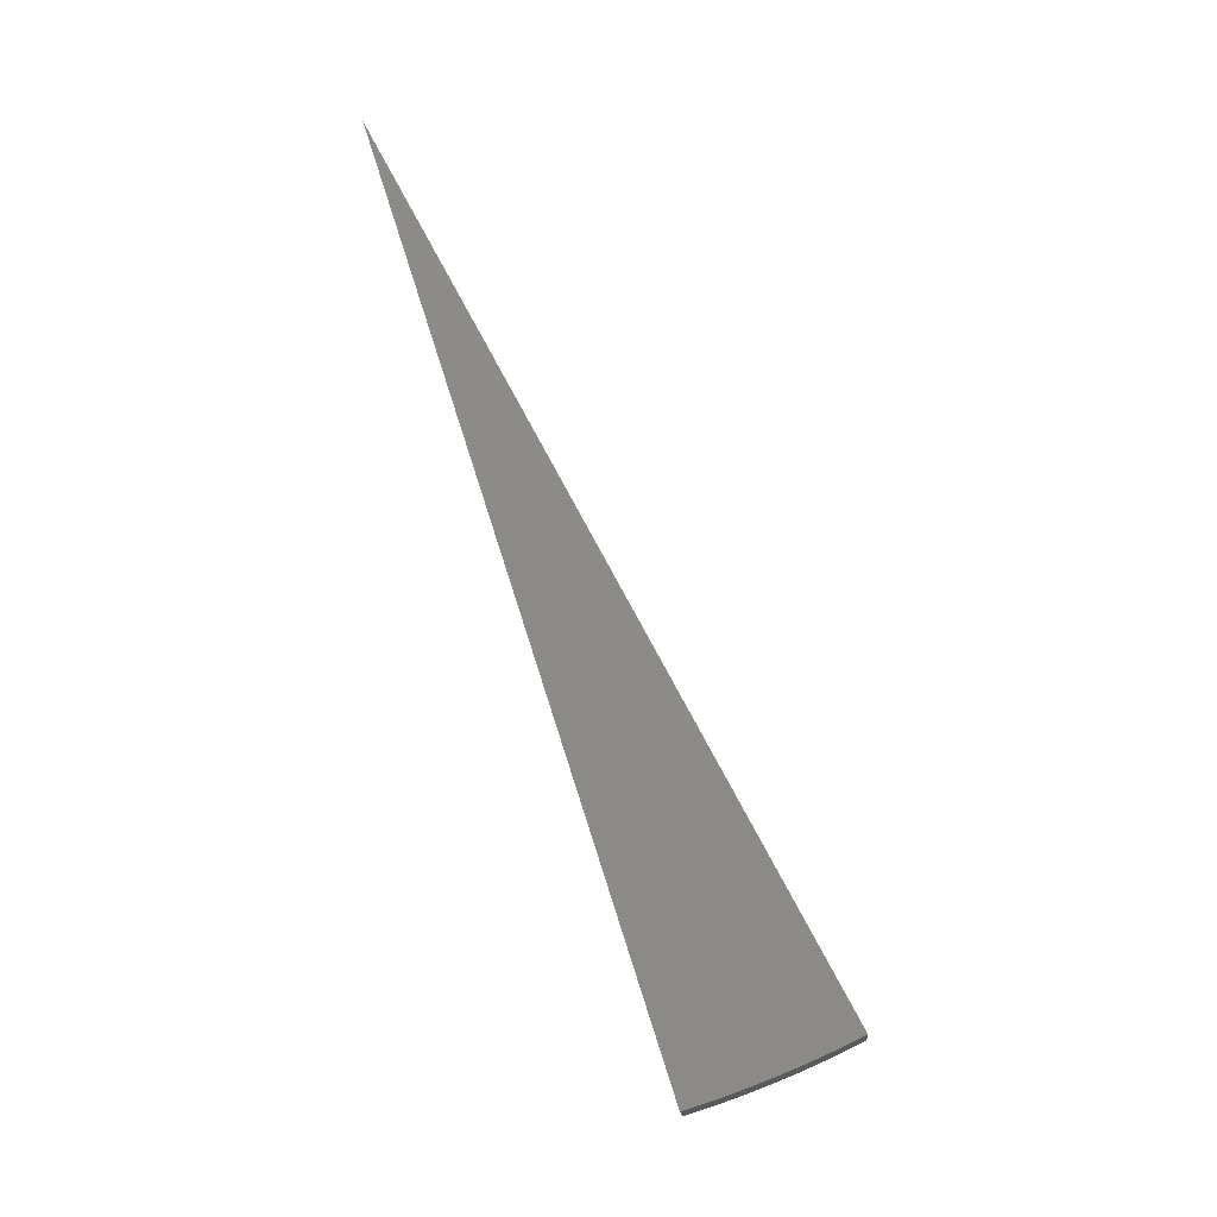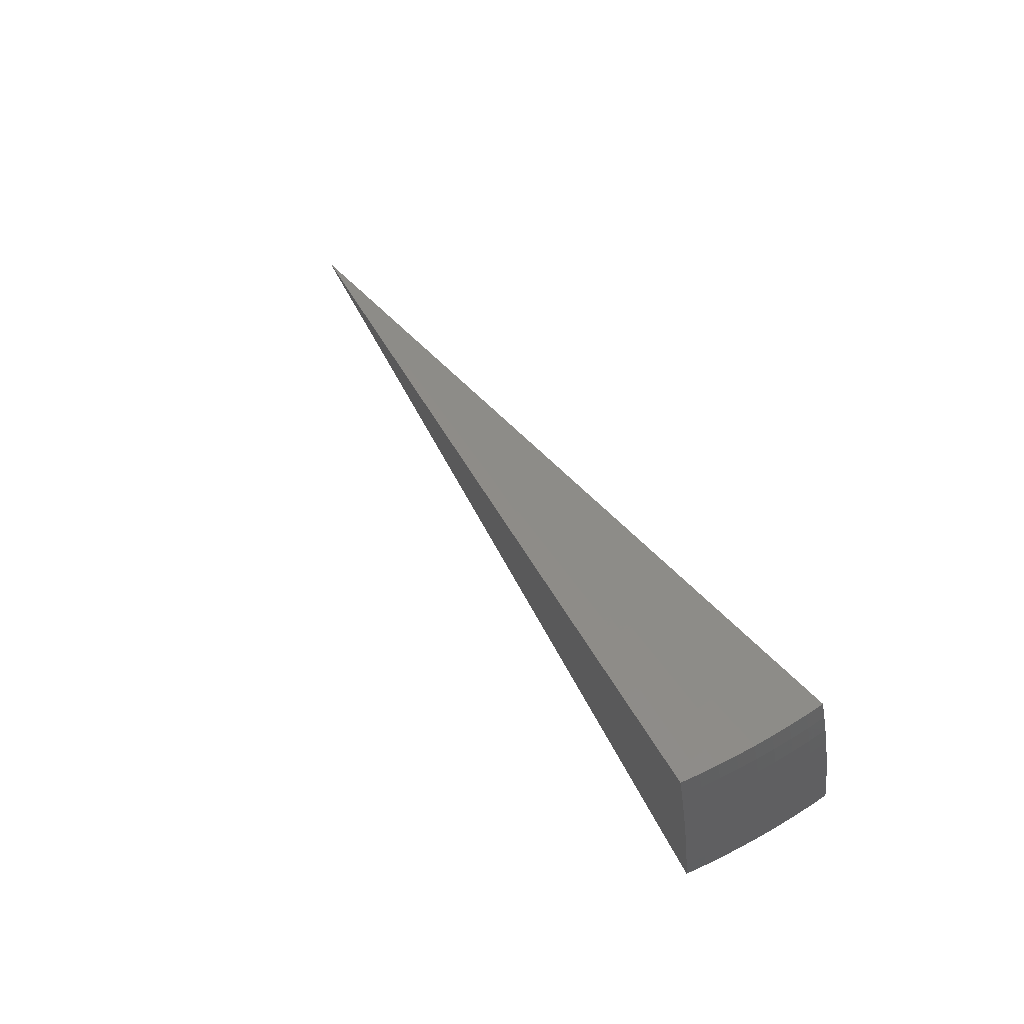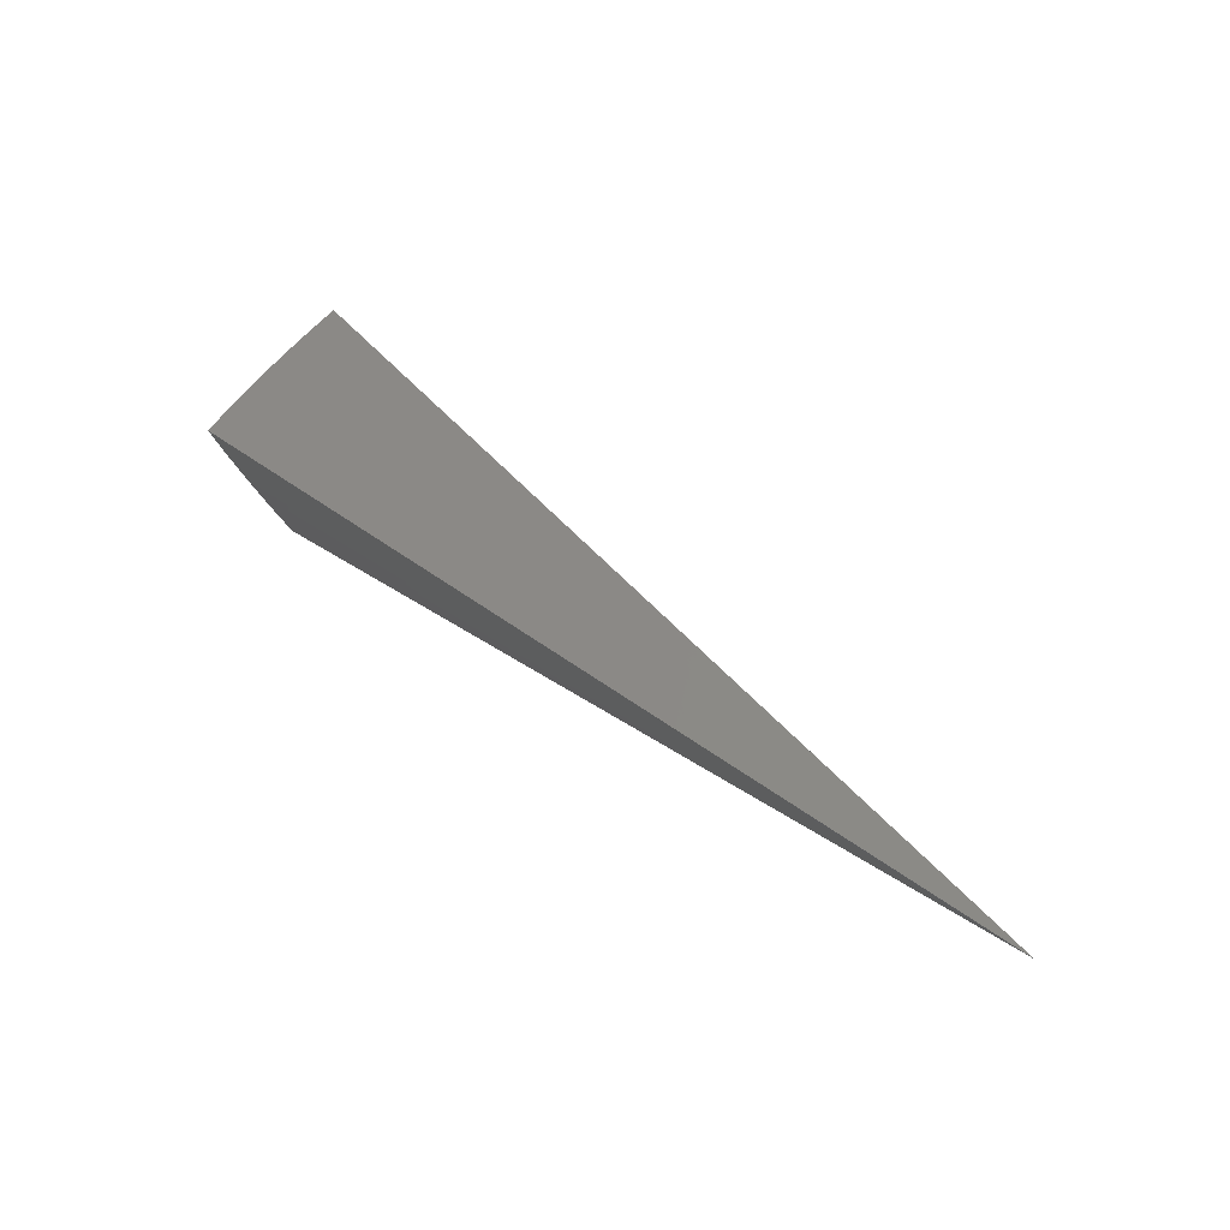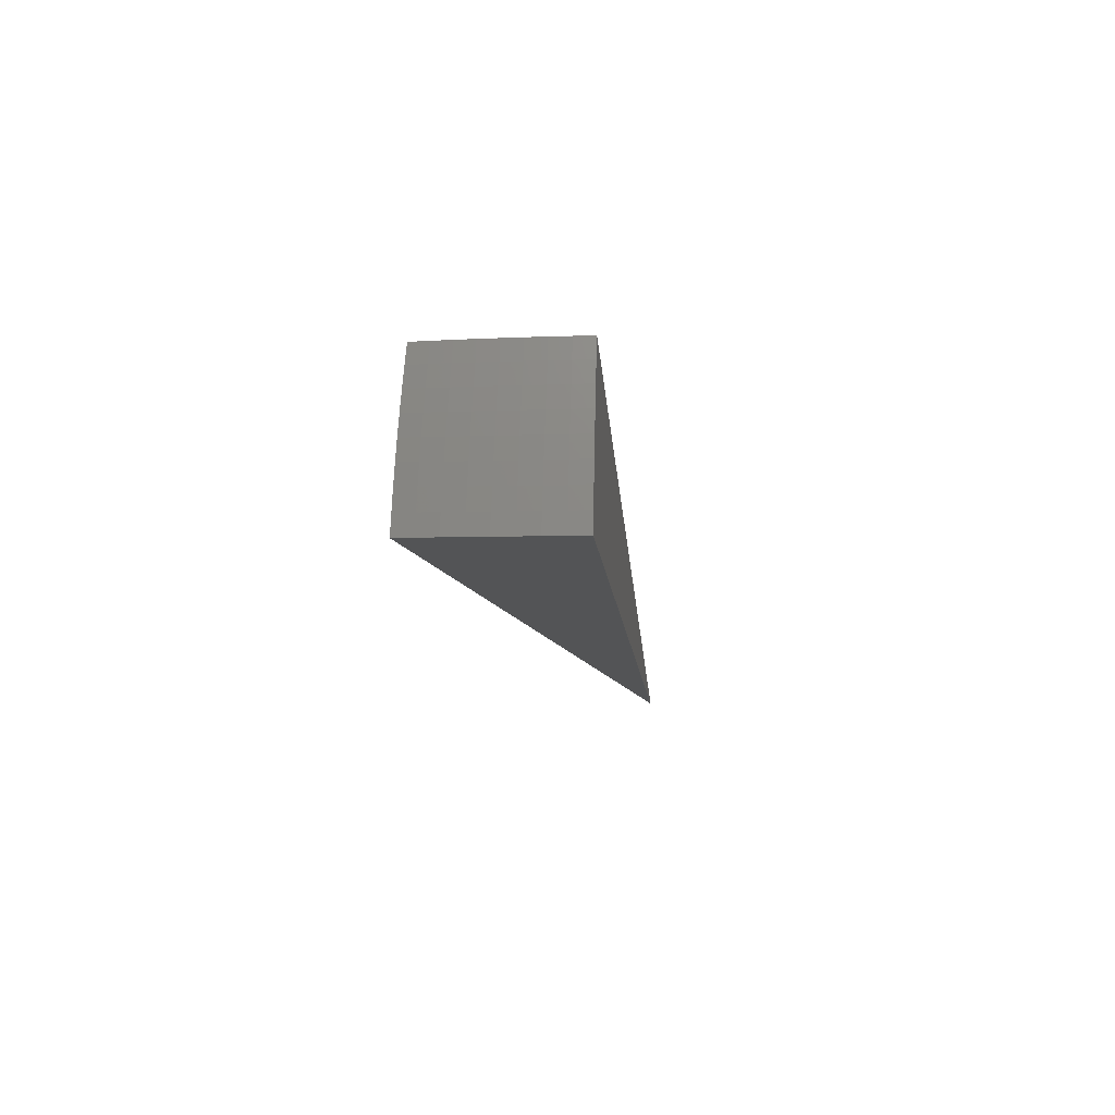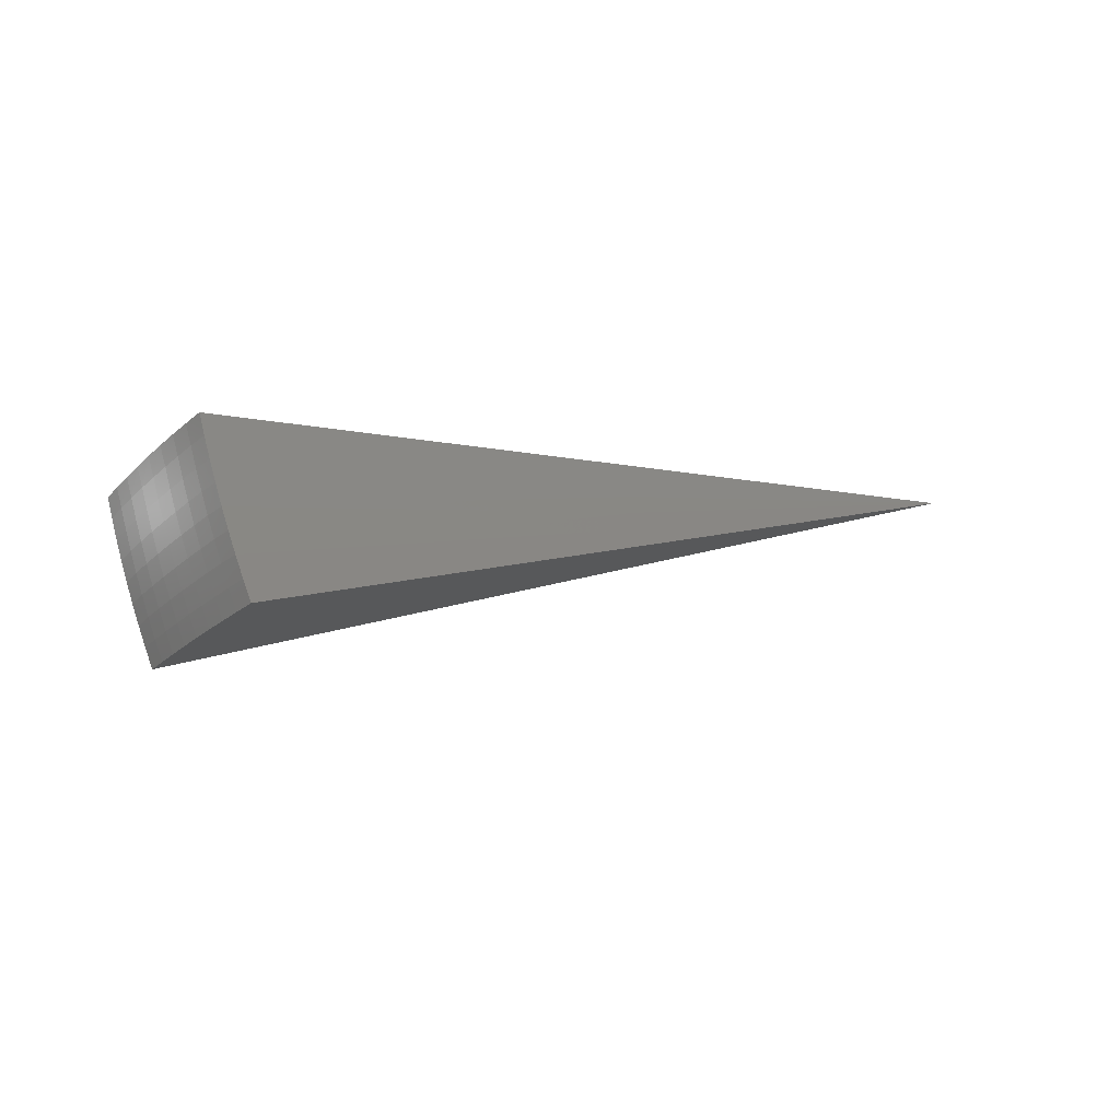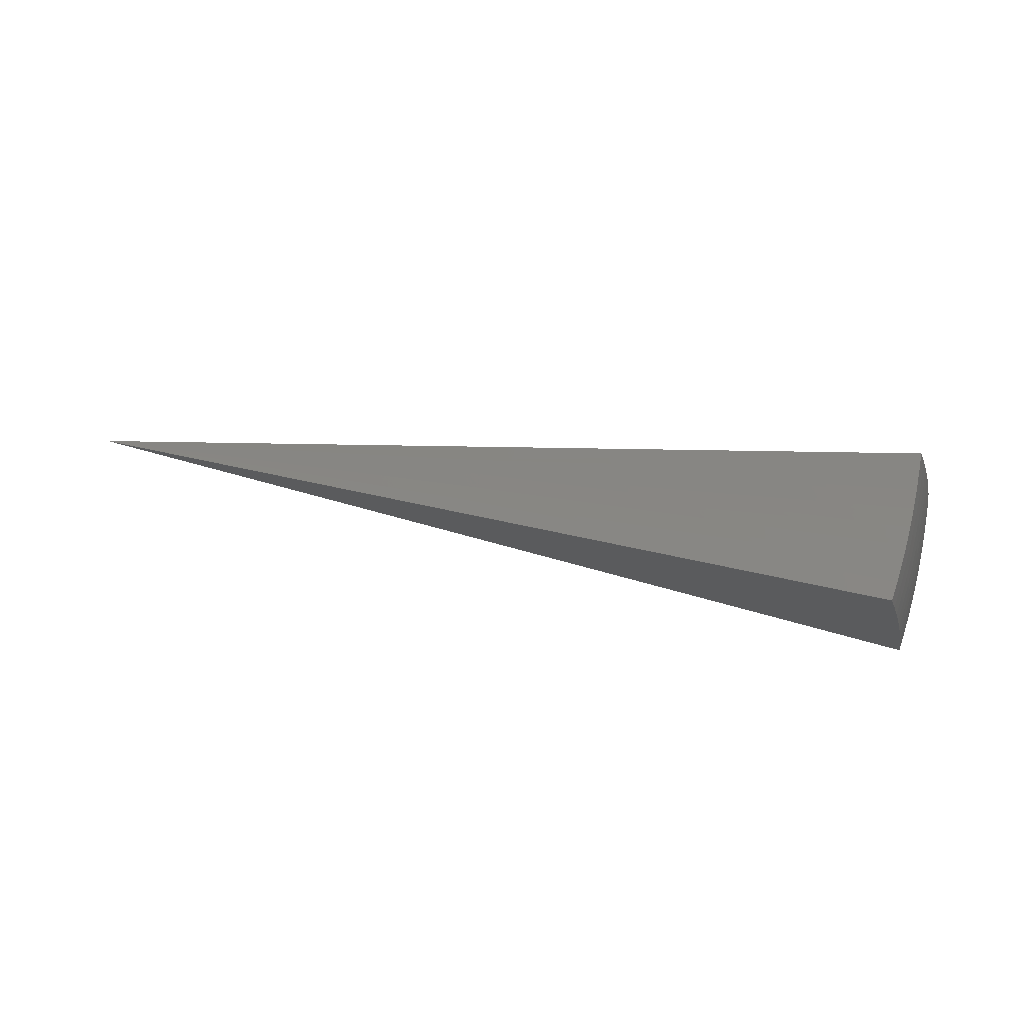
<metadata>
{"format":"stl","ext":"stl","renderer":"f3d","projection":"perspective","resolution":1024,"background":"white","views":[{"elev":-76.4,"azim":-81.2,"up":"+Y"},{"elev":62.1,"azim":34.6,"up":"+Z"},{"elev":67.7,"azim":-150.0,"up":"+Y"},{"elev":-1.9,"azim":75.3,"up":"+Z"},{"elev":-34.6,"azim":130.5,"up":"+Y"},{"elev":72.8,"azim":-11.8,"up":"+Z"}]}
</metadata>
<code>
# stl→obj: 90 verts, 176 faces
v 8.998 -5.195 3.782
v 0 0 0
v 9.063 -5.233 3.552
v 9.124 -5.268 3.322
v 9.18 -5.3 3.09
v 9.233 -5.331 2.857
v 9.281 -5.358 2.623
v 9.325 -5.384 2.387
v 9.365 -5.407 2.151
v 9.401 -5.428 1.914
v 9.79 -3.563 3.792
v 9.708 -3.775 3.791
v 9.861 -3.589 3.562
v 9.78 -3.799 3.558
v 9.928 -3.613 3.331
v 9.847 -3.825 3.323
v 9.99 -3.636 3.099
v 9.909 -3.849 3.088
v 10.05 -3.657 2.865
v 9.966 -3.871 2.853
v 10.1 -3.676 2.631
v 10.02 -3.892 2.617
v 10.15 -3.694 2.395
v 10.07 -3.91 2.382
v 10.19 -3.71 2.158
v 10.11 -3.927 2.148
v 10.23 -3.724 1.92
v 10.14 -3.945 1.919
v 10.02 -4.142 2.148
v 10.05 -4.163 1.919
v 9.922 -4.357 2.148
v 9.956 -4.38 1.918
v 9.821 -4.57 2.148
v 9.854 -4.594 1.917
v 9.715 -4.782 2.148
v 9.748 -4.806 1.916
v 9.604 -4.992 2.148
v 9.637 -5.016 1.916
v 9.487 -5.201 2.148
v 9.521 -5.223 1.915
v 9.693 -4.008 3.558
v 9.62 -3.984 3.79
v 9.6 -4.215 3.558
v 9.528 -4.192 3.789
v 9.502 -4.422 3.558
v 9.431 -4.397 3.787
v 9.4 -4.627 3.558
v 9.329 -4.6 3.786
v 9.292 -4.83 3.558
v 9.223 -4.801 3.785
v 9.179 -5.032 3.558
v 9.113 -4.999 3.783
v 9.242 -5.066 3.323
v 9.355 -4.863 3.323
v 9.464 -4.658 3.323
v 9.567 -4.452 3.323
v 9.666 -4.244 3.323
v 9.759 -4.035 3.323
v 9.3 -5.098 3.088
v 9.354 -5.127 2.853
v 9.403 -5.154 2.617
v 9.447 -5.179 2.382
v 9.82 -4.061 3.088
v 9.726 -4.271 3.088
v 9.627 -4.48 3.088
v 9.523 -4.688 3.088
v 9.414 -4.894 3.088
v 9.877 -4.084 2.853
v 9.782 -4.296 2.853
v 9.683 -4.506 2.853
v 9.578 -4.715 2.853
v 9.468 -4.922 2.853
v 9.929 -4.105 2.617
v 9.834 -4.318 2.617
v 9.734 -4.529 2.617
v 9.628 -4.739 2.617
v 9.518 -4.948 2.617
v 9.976 -4.125 2.382
v 9.88 -4.338 2.382
v 9.78 -4.551 2.382
v 9.674 -4.762 2.382
v 9.563 -4.971 2.382
v 4.6 -2.446 1.896
v 4.682 -2.284 1.896
v 4.759 -2.119 1.896
v 4.83 -1.951 1.896
v 5.048 -2.039 0.9599
v 4.973 -2.214 0.9599
v 4.893 -2.386 0.9599
v 4.807 -2.556 0.9599
f 1 2 3
f 3 2 4
f 4 2 5
f 5 2 6
f 6 2 7
f 7 2 8
f 8 2 9
f 9 2 10
f 11 12 13
f 13 12 14
f 13 14 15
f 15 14 16
f 15 16 17
f 17 16 18
f 17 18 19
f 19 18 20
f 19 20 21
f 21 20 22
f 21 22 23
f 23 22 24
f 23 24 25
f 25 24 26
f 25 26 27
f 27 26 28
f 28 26 29
f 28 29 30
f 30 29 31
f 30 31 32
f 32 31 33
f 32 33 34
f 34 33 35
f 34 35 36
f 36 35 37
f 36 37 38
f 38 37 39
f 38 39 40
f 40 39 9
f 40 9 10
f 14 12 41
f 41 12 42
f 41 42 43
f 43 42 44
f 43 44 45
f 45 44 46
f 45 46 47
f 47 46 48
f 47 48 49
f 49 48 50
f 49 50 51
f 51 50 52
f 51 52 1
f 1 3 51
f 51 3 53
f 51 53 49
f 49 53 54
f 49 54 47
f 47 54 55
f 47 55 45
f 45 55 56
f 45 56 43
f 43 56 57
f 43 57 41
f 41 57 58
f 41 58 14
f 14 58 16
f 3 4 53
f 53 4 5
f 53 5 59
f 59 5 6
f 59 6 60
f 60 6 7
f 60 7 61
f 61 7 8
f 61 8 62
f 62 8 9
f 62 9 39
f 18 16 63
f 63 16 58
f 63 58 64
f 64 58 57
f 64 57 65
f 65 57 56
f 65 56 66
f 66 56 55
f 66 55 67
f 67 55 54
f 67 54 59
f 59 54 53
f 20 18 68
f 68 18 63
f 68 63 69
f 69 63 64
f 69 64 70
f 70 64 65
f 70 65 71
f 71 65 66
f 71 66 72
f 72 66 67
f 72 67 60
f 60 67 59
f 22 20 73
f 73 20 68
f 73 68 74
f 74 68 69
f 74 69 75
f 75 69 70
f 75 70 76
f 76 70 71
f 76 71 77
f 77 71 72
f 77 72 61
f 61 72 60
f 29 26 24
f 24 22 78
f 78 22 73
f 78 73 79
f 79 73 74
f 79 74 80
f 80 74 75
f 80 75 81
f 81 75 76
f 81 76 82
f 82 76 77
f 82 77 62
f 62 77 61
f 31 29 78
f 78 29 24
f 31 78 79
f 33 31 79
f 33 79 80
f 35 33 80
f 35 80 81
f 37 35 81
f 37 81 82
f 39 37 82
f 39 82 62
f 11 13 2
f 2 13 15
f 2 15 17
f 17 19 2
f 2 19 21
f 2 21 23
f 23 25 2
f 2 25 27
f 2 1 83
f 83 1 52
f 83 52 50
f 83 50 84
f 84 50 48
f 84 48 46
f 84 46 85
f 85 46 44
f 85 44 42
f 85 42 86
f 86 42 12
f 86 12 11
f 11 2 86
f 86 2 85
f 85 2 84
f 84 2 83
f 2 27 87
f 87 27 28
f 87 28 30
f 87 30 88
f 88 30 32
f 88 32 34
f 88 34 89
f 89 34 36
f 89 36 38
f 89 38 90
f 90 38 40
f 90 40 10
f 10 2 90
f 90 2 89
f 89 2 88
f 88 2 87

</code>
